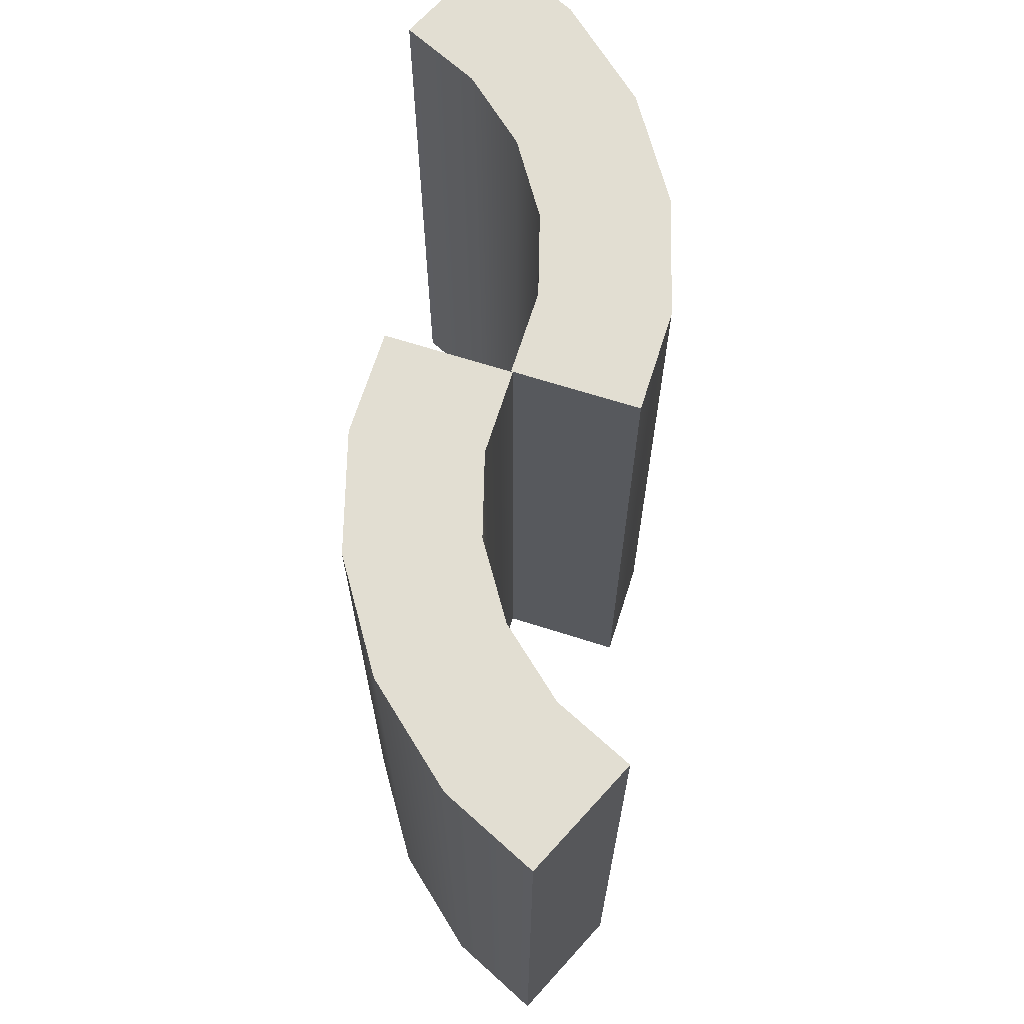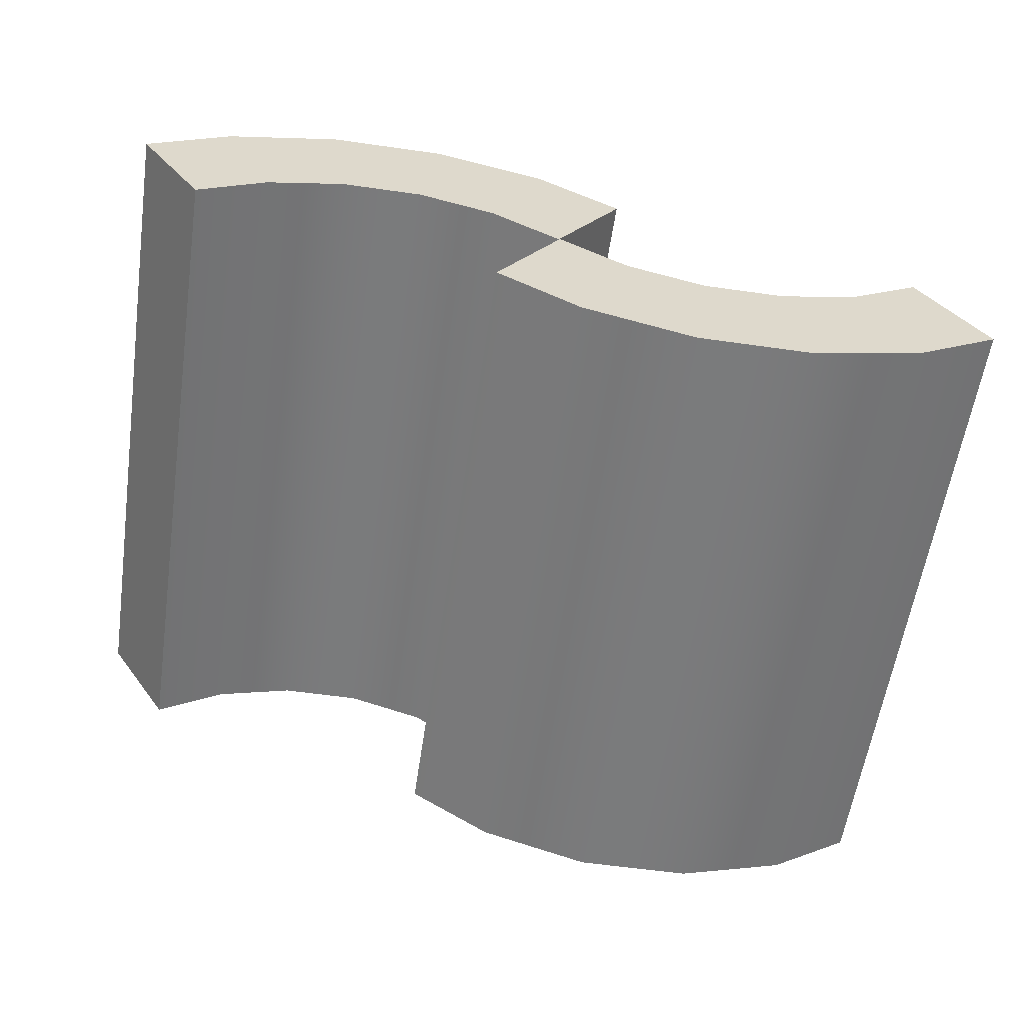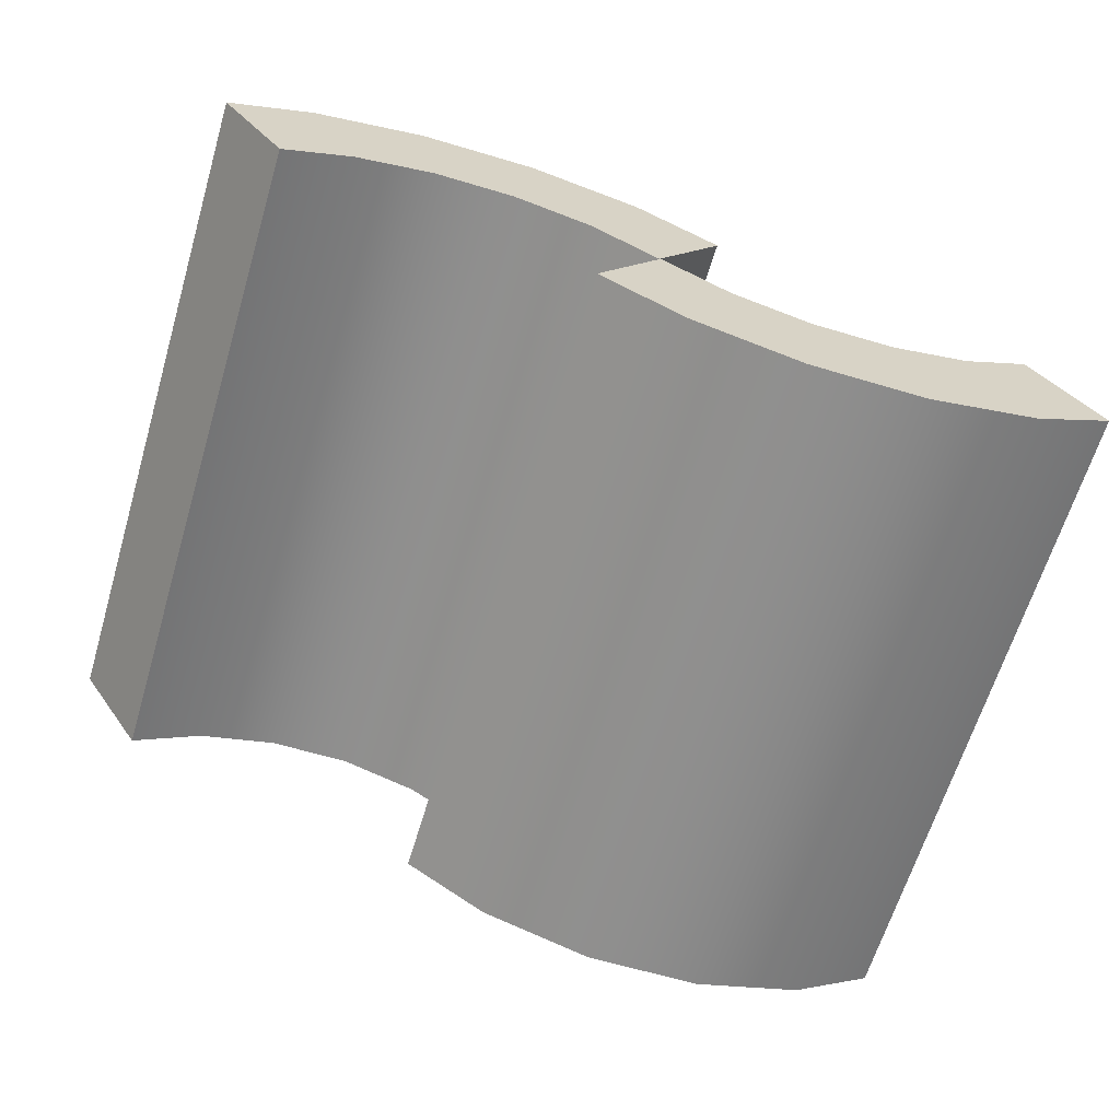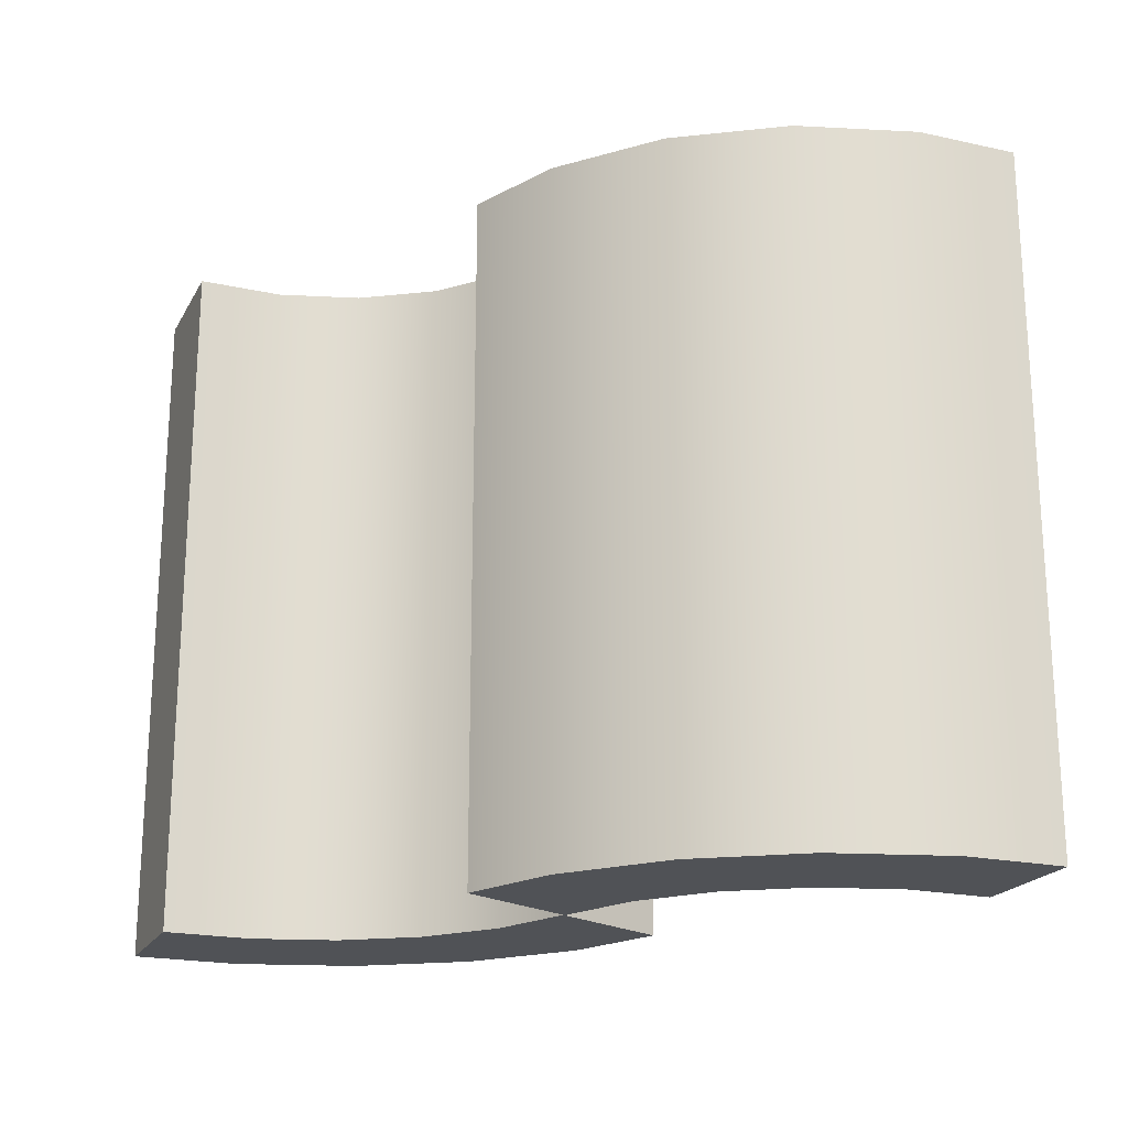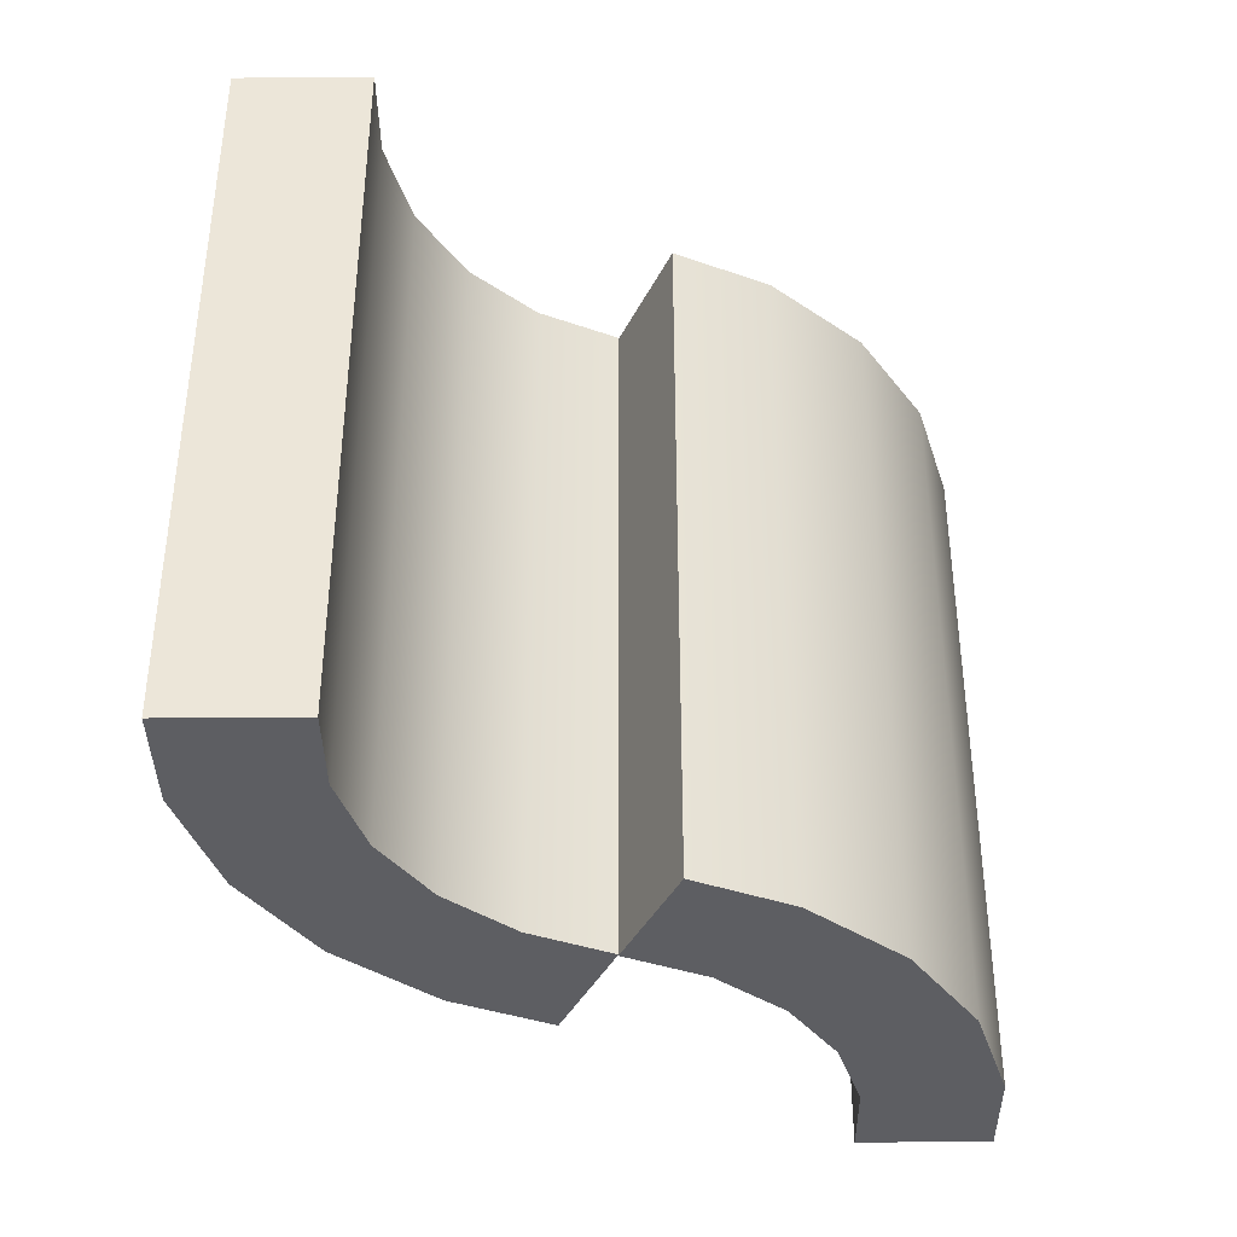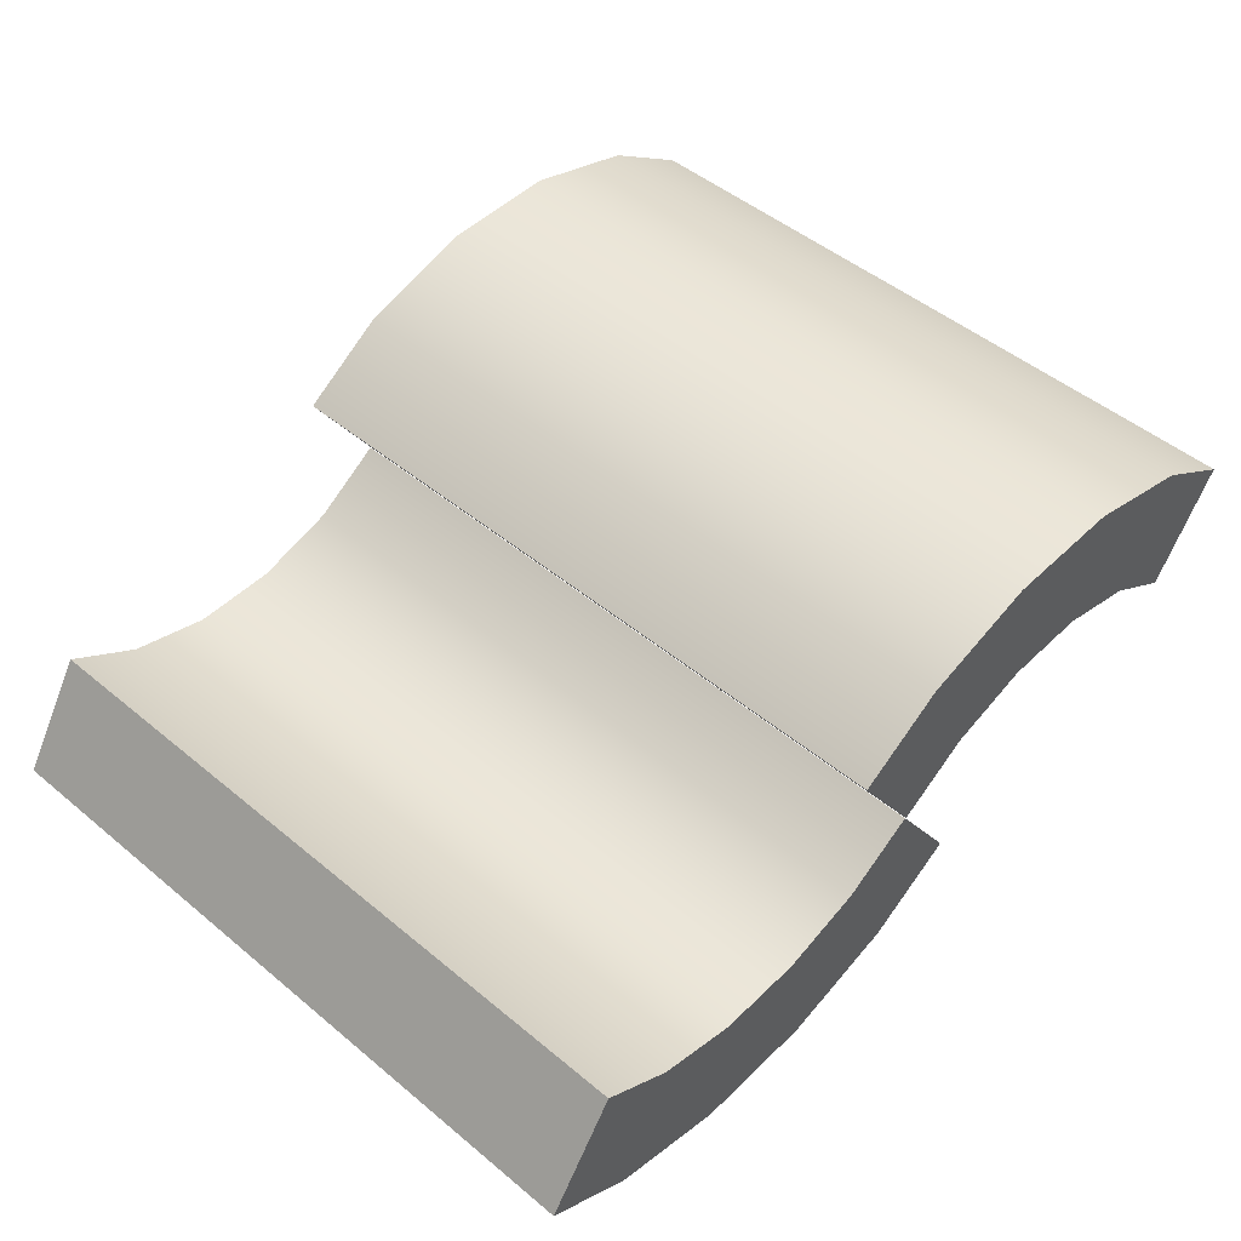
<metadata>
{"format":"obj","ext":"obj","renderer":"f3d","projection":"perspective","resolution":1024,"background":"white","views":[{"elev":68.0,"azim":74.9,"up":"+Y"},{"elev":-58.3,"azim":171.6,"up":"+Z"},{"elev":-64.4,"azim":163.3,"up":"+Z"},{"elev":-20.7,"azim":11.0,"up":"+Y"},{"elev":-38.4,"azim":123.4,"up":"+Y"},{"elev":48.5,"azim":-47.2,"up":"+Z"}]}
</metadata>
<code>
g
v 0.1962 -0.175 -0.0003321
v 0.1604 -0.175 0.02267
v 0.1196 -0.175 0.03466
v 0.077 -0.175 0.03466
v 0.03617 -0.175 0.02267
v 0.000374 -0.175 -0.0003321
v 0.1962 0.175 -0.0003321
v 0.1604 0.175 0.02267
v 0.1196 0.175 0.03466
v 0.077 0.175 0.03466
v 0.03617 0.175 0.02267
v 0.000374 0.175 -0.0003321
v 0.2304 -0.175 0.05288
v 0.1869 -0.175 0.0808
v 0.1869 0.175 0.0808
v 0.2304 0.175 0.05288
v 0.1286 -0.175 0.09791
v 0.1286 0.175 0.09791
v 0.06791 -0.175 0.09791
v 0.06791 0.175 0.09791
v 0.009626 -0.175 0.0808
v 0.009626 0.175 0.0808
v -0.03382 -0.175 0.05288
v -0.03382 0.175 0.05288
v -0.1962 -0.175 0.0003321
v -0.1604 -0.175 -0.02267
v -0.1196 -0.175 -0.03466
v -0.077 -0.175 -0.03466
v -0.03617 -0.175 -0.02267
v -0.000374 -0.175 0.0003321
v -0.1962 0.175 0.0003321
v -0.1604 0.175 -0.02267
v -0.1196 0.175 -0.03466
v -0.077 0.175 -0.03466
v -0.03617 0.175 -0.02267
v -0.000374 0.175 0.0003321
v -0.2304 -0.175 -0.05288
v -0.1869 -0.175 -0.0808
v -0.1869 0.175 -0.0808
v -0.2304 0.175 -0.05288
v -0.1286 -0.175 -0.09791
v -0.1286 0.175 -0.09791
v -0.06791 -0.175 -0.09791
v -0.06791 0.175 -0.09791
v -0.009626 -0.175 -0.0808
v -0.009626 0.175 -0.0808
v 0.03382 -0.175 -0.05288
v 0.03382 0.175 -0.05288
g
f 1 2 8 7
f 2 3 9 8
f 3 4 10 9
f 4 5 11 10
f 5 6 12 11
f 13 16 15 14
f 14 15 18 17
f 17 18 20 19
f 19 20 22 21
f 21 22 24 23
f 1 13 14 2
f 2 14 17 3
f 3 17 19 4
f 4 19 21 5
f 5 21 23 6
f 6 23 24 12
f 12 24 22 11
f 11 22 20 10
f 10 20 18 9
f 9 18 15 8
f 8 15 16 7
f 7 16 13 1
f 25 26 32 31
f 26 27 33 32
f 27 28 34 33
f 28 29 35 34
f 29 30 36 35
f 37 40 39 38
f 38 39 42 41
f 41 42 44 43
f 43 44 46 45
f 45 46 48 47
f 25 37 38 26
f 26 38 41 27
f 27 41 43 28
f 28 43 45 29
f 29 45 47 30
f 30 47 48 36
f 36 48 46 35
f 35 46 44 34
f 34 44 42 33
f 33 42 39 32
f 32 39 40 31
f 31 40 37 25

</code>
